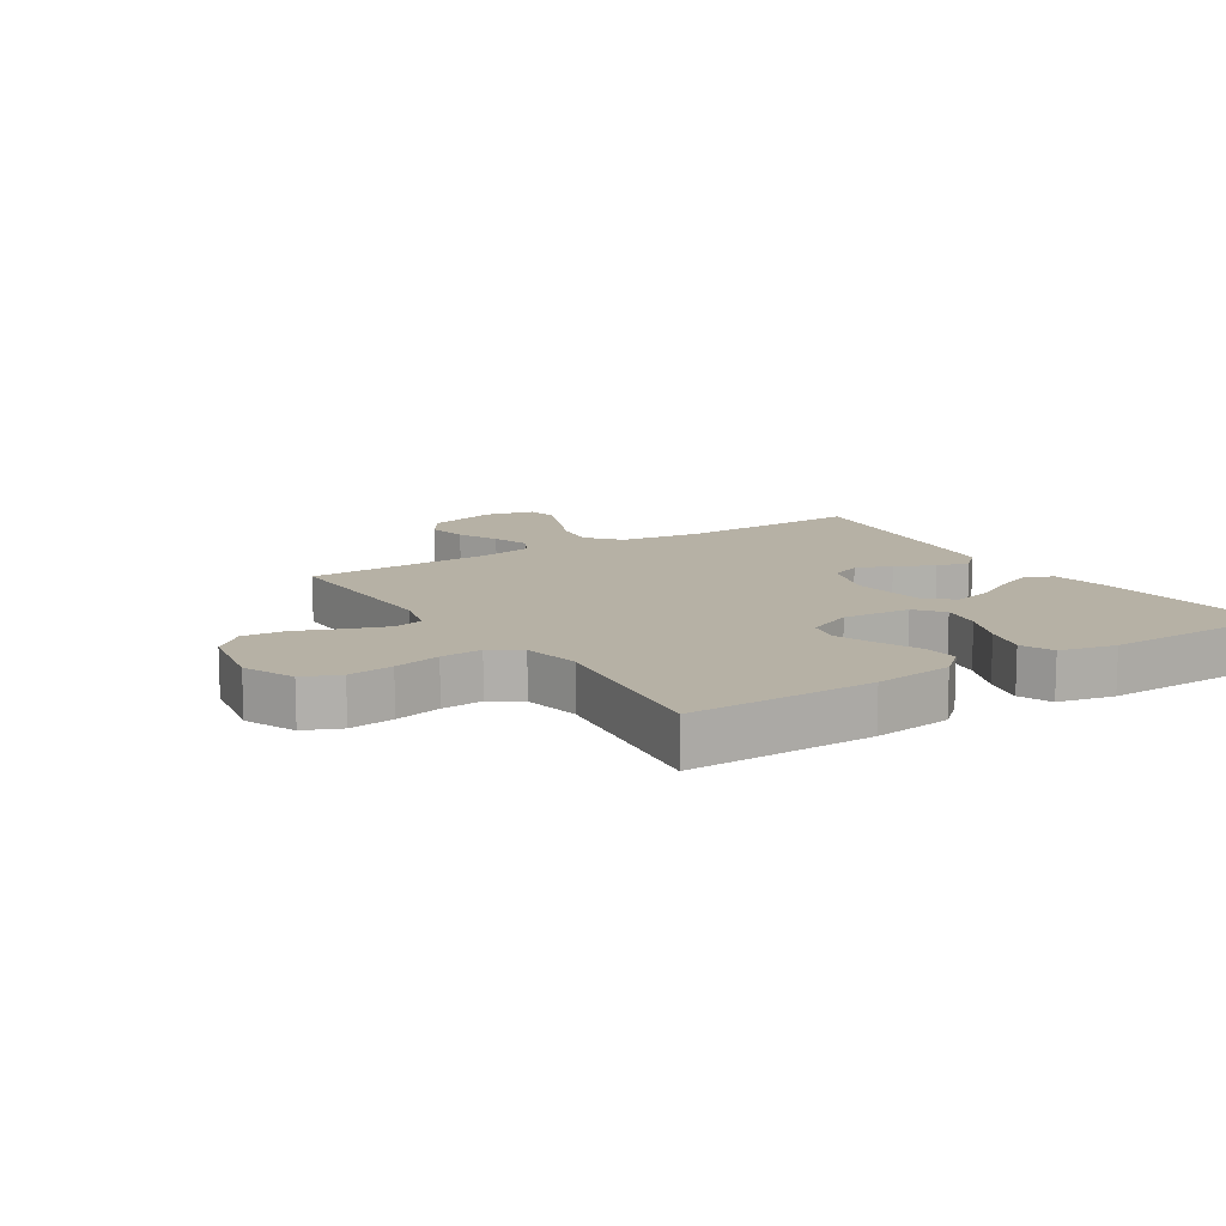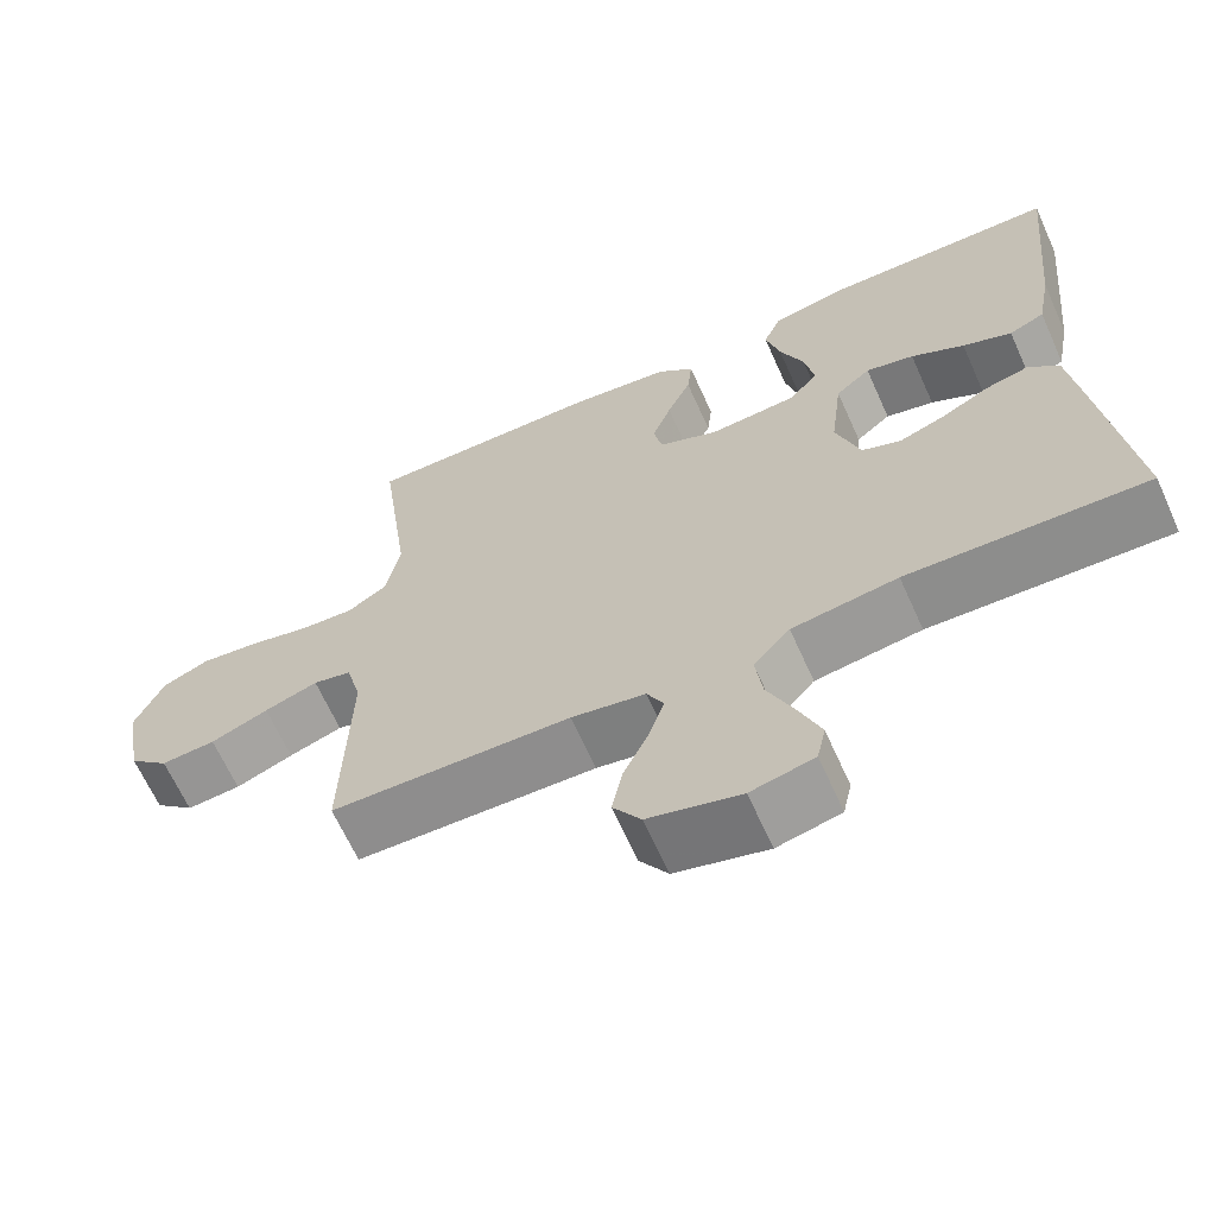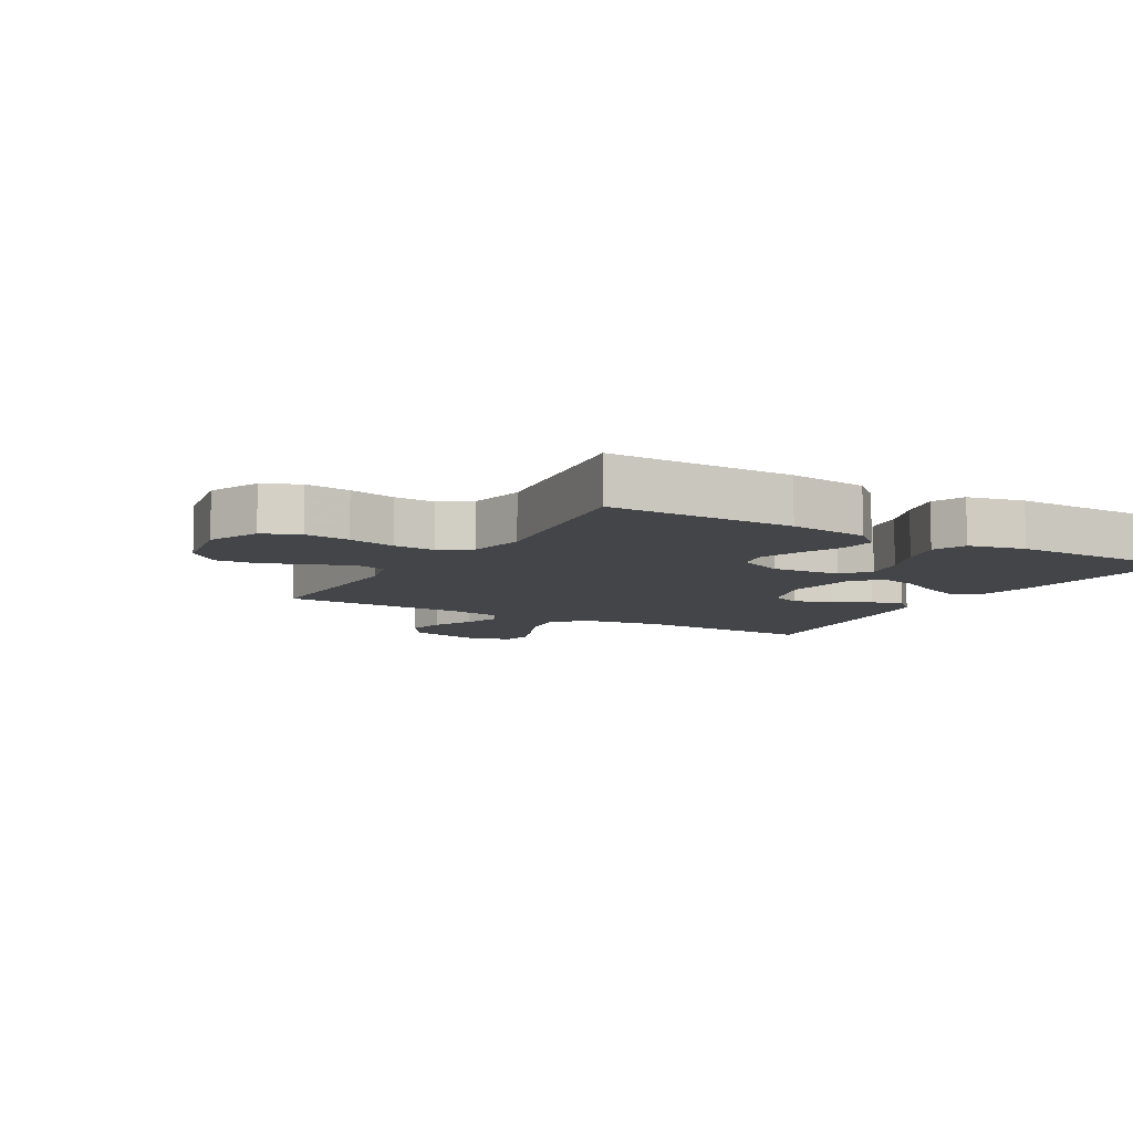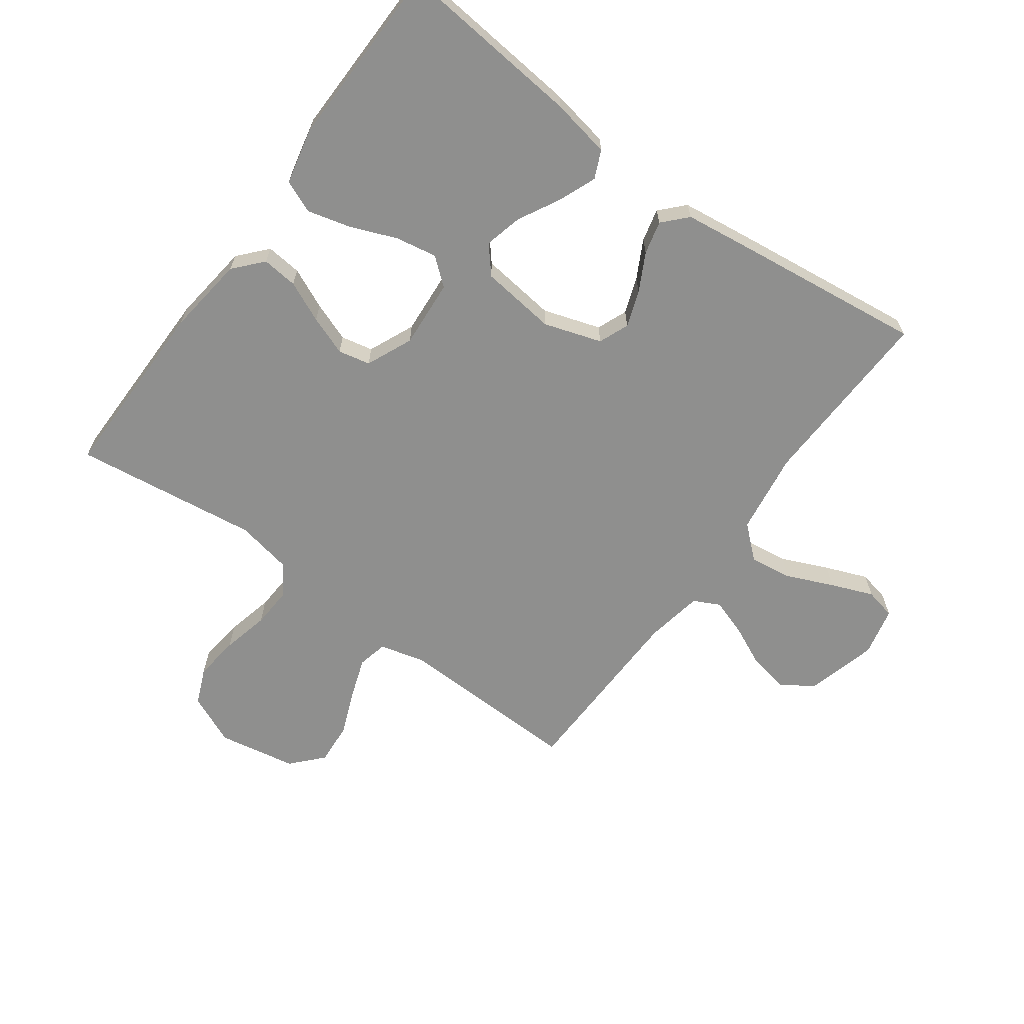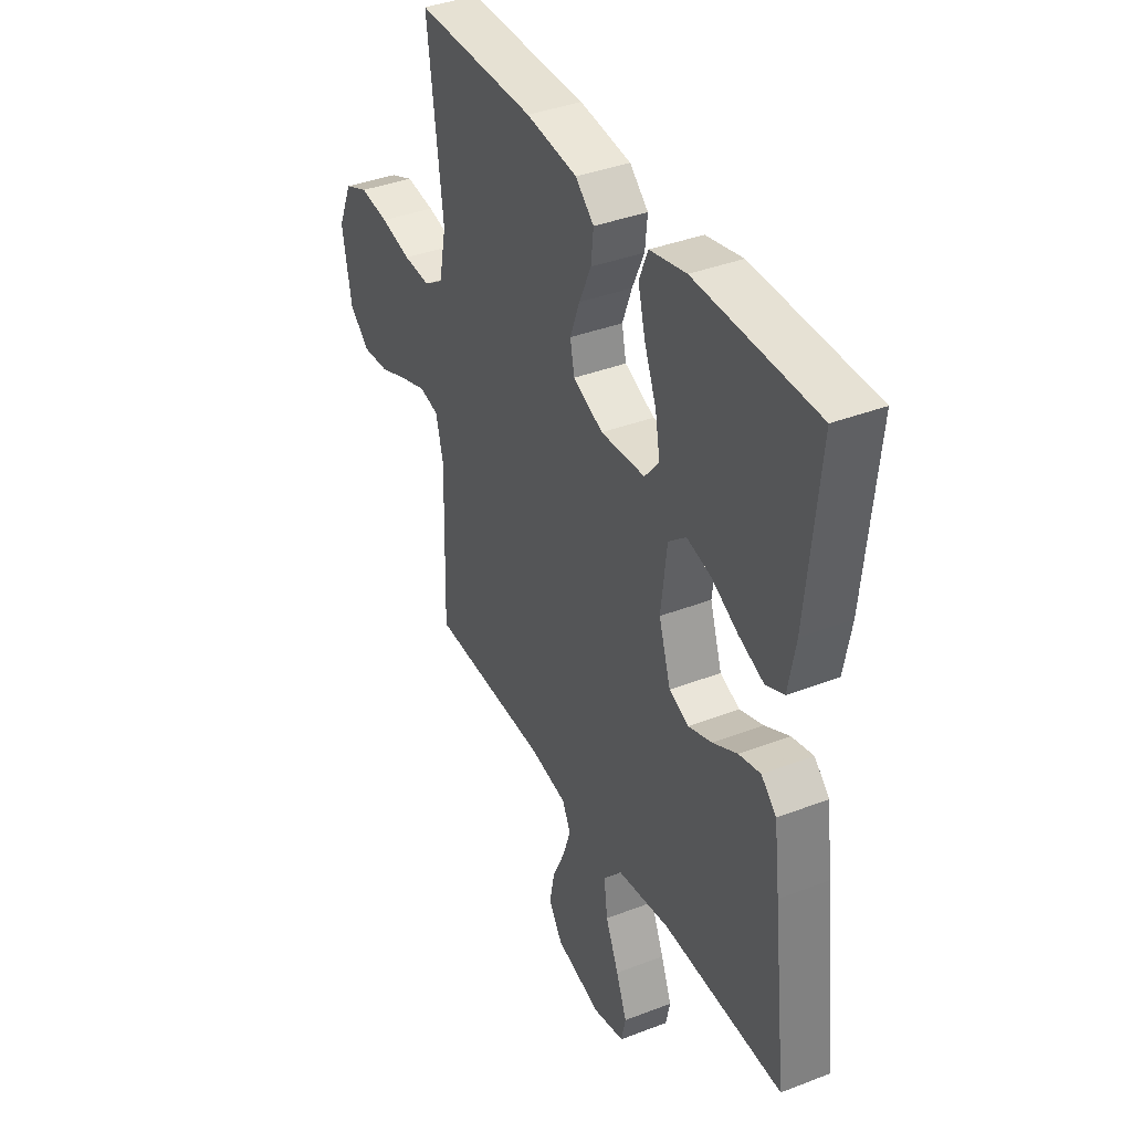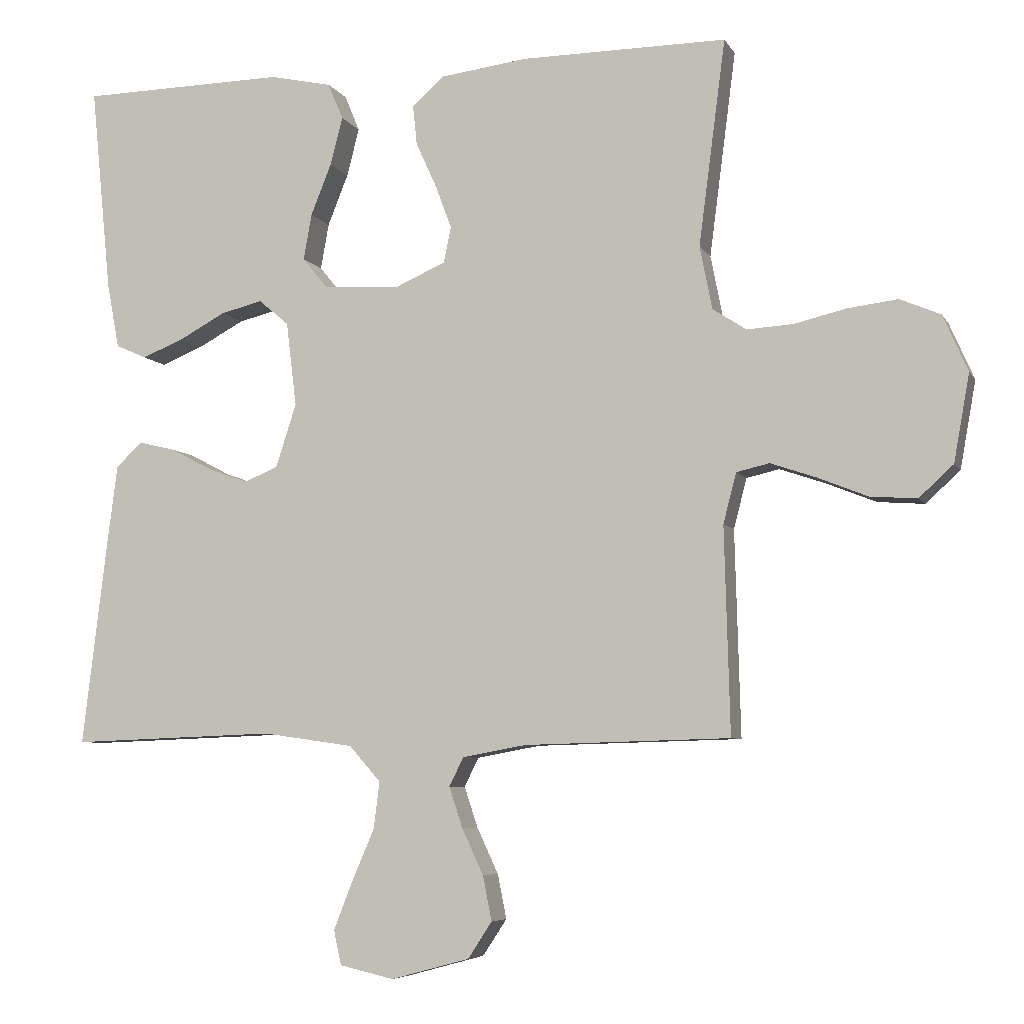
<metadata>
{"format":"obj","ext":"obj","renderer":"f3d","projection":"perspective","resolution":1024,"background":"white","views":[{"elev":12.0,"azim":-32.4,"up":"+Y"},{"elev":-65.5,"azim":24.2,"up":"+Z"},{"elev":-8.6,"azim":-29.9,"up":"+Y"},{"elev":-65.3,"azim":54.0,"up":"+Y"},{"elev":38.3,"azim":64.0,"up":"+Z"},{"elev":-6.3,"azim":-162.7,"up":"+Z"}]}
</metadata>
<code>
v 0.5 0.07 0.5
v 0.47 0.07 0.2
v 0.452 0.07 0.104
v 0.407 0.07 0.084
v 0.345 0.07 0.109
v 0.278 0.07 0.145
v 0.217 0.07 0.16
v 0.173 0.07 0.123
v 0.158 0.07 0
v 0.188 0.07 -0.093
v 0.237 0.07 -0.113
v 0.296 0.07 -0.092
v 0.357 0.07 -0.06
v 0.411 0.07 -0.047
v 0.449 0.07 -0.083
v 0.464 0.07 -0.2
v 0.5 0.07 -0.5
v 0.2 0.07 -0.489
v 0.067 0.07 -0.508
v 0.021 0.07 -0.56
v 0.03 0.07 -0.629
v 0.063 0.07 -0.705
v 0.09 0.07 -0.774
v 0.079 0.07 -0.824
v 0 0.07 -0.842
v -0.115 0.07 -0.811
v -0.15 0.07 -0.758
v -0.137 0.07 -0.693
v -0.106 0.07 -0.627
v -0.086 0.07 -0.567
v -0.107 0.07 -0.525
v -0.2 0.07 -0.508
v -0.5 0.07 -0.5
v -0.492 0.07 -0.2
v -0.511 0.07 -0.127
v -0.559 0.07 -0.116
v -0.626 0.07 -0.139
v -0.698 0.07 -0.168
v -0.766 0.07 -0.173
v -0.816 0.07 -0.127
v -0.839 0.07 0
v -0.803 0.07 0.082
v -0.744 0.07 0.107
v -0.671 0.07 0.098
v -0.595 0.07 0.08
v -0.528 0.07 0.076
v -0.479 0.07 0.108
v -0.461 0.07 0.2
v -0.5 0.07 0.5
v -0.2 0.07 0.498
v -0.072 0.07 0.482
v -0.026 0.07 0.441
v -0.032 0.07 0.383
v -0.062 0.07 0.317
v -0.086 0.07 0.253
v -0.075 0.07 0.201
v 0 0.07 0.168
v 0.111 0.07 0.176
v 0.147 0.07 0.22
v 0.135 0.07 0.287
v 0.105 0.07 0.362
v 0.087 0.07 0.432
v 0.109 0.07 0.485
v 0.2 0.07 0.505
v 0.5 0 0.5
v 0.47 0 0.2
v 0.452 0 0.104
v 0.407 0 0.084
v 0.345 0 0.109
v 0.278 0 0.145
v 0.217 0 0.16
v 0.173 0 0.123
v 0.158 0 0
v 0.188 0 -0.093
v 0.237 0 -0.113
v 0.296 0 -0.092
v 0.357 0 -0.06
v 0.411 0 -0.047
v 0.449 0 -0.083
v 0.464 0 -0.2
v 0.5 0 -0.5
v 0.2 0 -0.489
v 0.067 0 -0.508
v 0.021 0 -0.56
v 0.03 0 -0.629
v 0.063 0 -0.705
v 0.09 0 -0.774
v 0.079 0 -0.824
v 0 0 -0.842
v -0.115 0 -0.811
v -0.15 0 -0.758
v -0.137 0 -0.693
v -0.106 0 -0.627
v -0.086 0 -0.567
v -0.107 0 -0.525
v -0.2 0 -0.508
v -0.5 0 -0.5
v -0.492 0 -0.2
v -0.511 0 -0.127
v -0.559 0 -0.116
v -0.626 0 -0.139
v -0.698 0 -0.168
v -0.766 0 -0.173
v -0.816 0 -0.127
v -0.839 0 0
v -0.803 0 0.082
v -0.744 0 0.107
v -0.671 0 0.098
v -0.595 0 0.08
v -0.528 0 0.076
v -0.479 0 0.108
v -0.461 0 0.2
v -0.5 0 0.5
v -0.2 0 0.498
v -0.072 0 0.482
v -0.026 0 0.441
v -0.032 0 0.383
v -0.062 0 0.317
v -0.086 0 0.253
v -0.075 0 0.201
v 0 0 0.168
v 0.111 0 0.176
v 0.147 0 0.22
v 0.135 0 0.287
v 0.105 0 0.362
v 0.087 0 0.432
v 0.109 0 0.485
v 0.2 0 0.505
f 60 61 62 63
f 59 60 63 64
f 51 52 53 54
f 51 54 55
f 48 49 50 51
f 47 48 51 55
f 46 47 55 56
f 42 43 44 45
f 42 45 46
f 41 42 46
f 40 41 46
f 37 38 39 40
f 36 37 40 46
f 35 36 46 56
f 32 33 34
f 31 32 34 35
f 26 27 28 29
f 26 29 30
f 25 26 30
f 24 25 30
f 21 22 23 24
f 21 24 30 31
f 15 16 17 18
f 15 18 19
f 12 13 14 15
f 11 12 15 19
f 10 11 19 20
f 3 4 5 6
f 3 6 7
f 2 3 7
f 59 64 1 2
f 58 59 2 7
f 57 58 7 8
f 31 35 56 57
f 31 57 8 9
f 20 21 31
f 9 10 20 31
f 127 126 125 124
f 128 127 124 123
f 118 117 116 115
f 119 118 115
f 115 114 113 112
f 119 115 112 111
f 120 119 111 110
f 109 108 107 106
f 110 109 106
f 110 106 105
f 110 105 104
f 104 103 102 101
f 110 104 101 100
f 120 110 100 99
f 98 97 96
f 99 98 96 95
f 93 92 91 90
f 94 93 90
f 94 90 89
f 94 89 88
f 88 87 86 85
f 95 94 88 85
f 82 81 80 79
f 83 82 79
f 79 78 77 76
f 83 79 76 75
f 84 83 75 74
f 70 69 68 67
f 71 70 67
f 71 67 66
f 66 65 128 123
f 71 66 123 122
f 72 71 122 121
f 121 120 99 95
f 73 72 121 95
f 95 85 84
f 95 84 74 73
f 1 65 66 2
f 2 66 67 3
f 3 67 68 4
f 4 68 69 5
f 5 69 70 6
f 6 70 71 7
f 7 71 72 8
f 8 72 73 9
f 9 73 74 10
f 10 74 75 11
f 11 75 76 12
f 12 76 77 13
f 13 77 78 14
f 14 78 79 15
f 15 79 80 16
f 16 80 81 17
f 17 81 82 18
f 18 82 83 19
f 19 83 84 20
f 20 84 85 21
f 21 85 86 22
f 22 86 87 23
f 23 87 88 24
f 24 88 89 25
f 25 89 90 26
f 26 90 91 27
f 27 91 92 28
f 28 92 93 29
f 29 93 94 30
f 30 94 95 31
f 31 95 96 32
f 32 96 97 33
f 33 97 98 34
f 34 98 99 35
f 35 99 100 36
f 36 100 101 37
f 37 101 102 38
f 38 102 103 39
f 39 103 104 40
f 40 104 105 41
f 41 105 106 42
f 42 106 107 43
f 43 107 108 44
f 44 108 109 45
f 45 109 110 46
f 46 110 111 47
f 47 111 112 48
f 48 112 113 49
f 49 113 114 50
f 50 114 115 51
f 51 115 116 52
f 52 116 117 53
f 53 117 118 54
f 54 118 119 55
f 55 119 120 56
f 56 120 121 57
f 57 121 122 58
f 58 122 123 59
f 59 123 124 60
f 60 124 125 61
f 61 125 126 62
f 62 126 127 63
f 63 127 128 64
f 64 128 65 1

</code>
